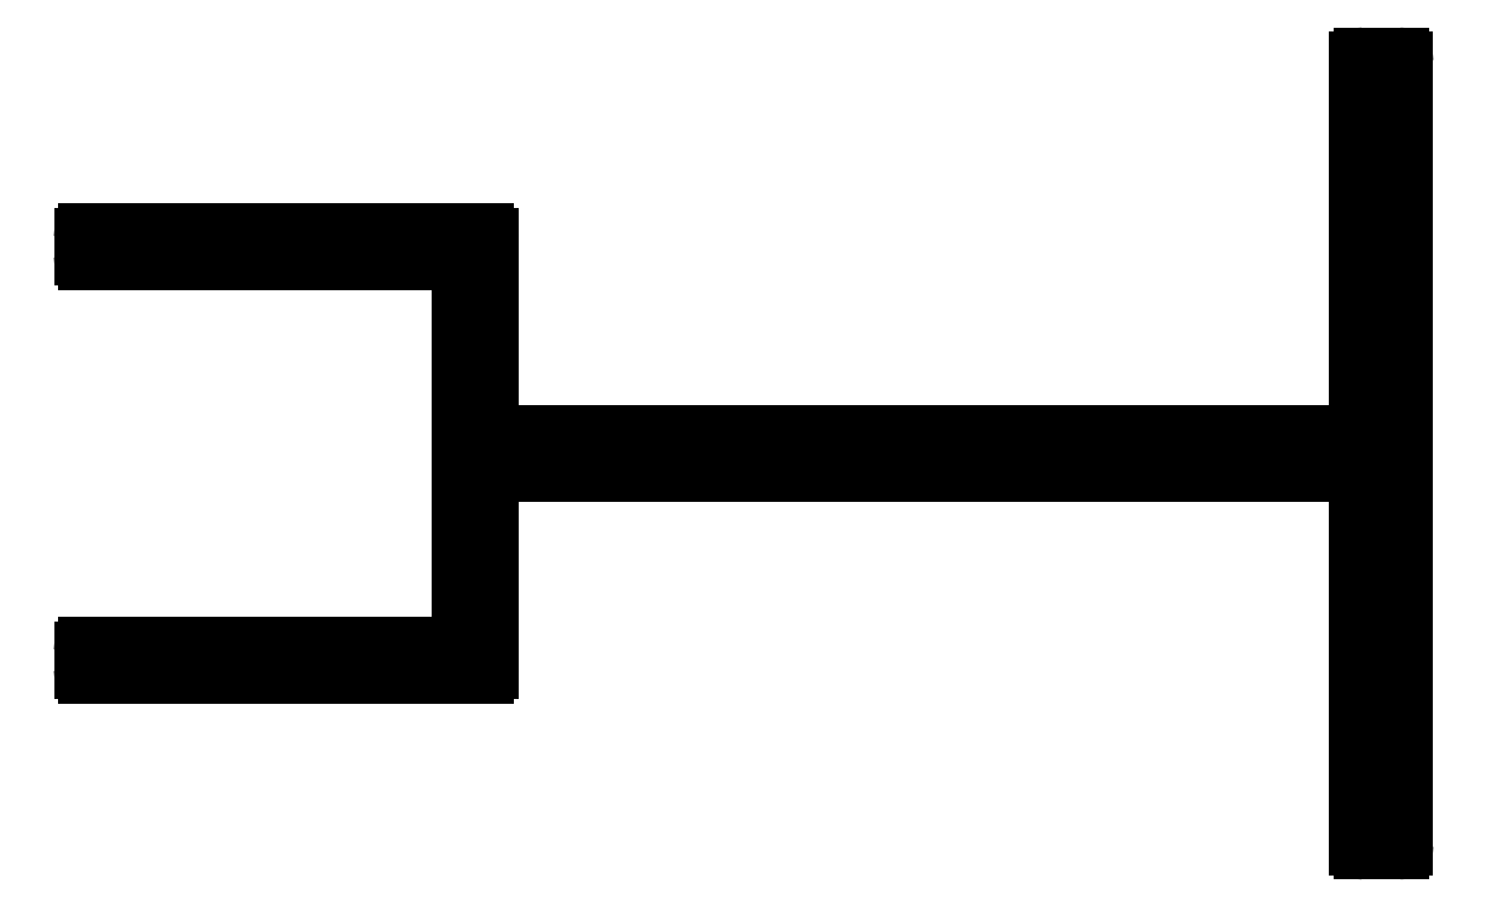
<metadata>
{"format":"dxf","ext":"dxf","renderer":"ezdxf+matplotlib","layout":"modelspace","background":"white","min_lineweight":24,"dpi":150}
</metadata>
<code>
0
SECTION
2
ENTITIES
0
ARC
8
0
10
780.1
20
518.8
30
0
40
1.5
50
0
51
90
0
LINE
8
0
10
781.6
20
477.8
30
0
11
781.6
21
518.8
31
0
0
LINE
8
0
10
739.1
20
520.3
30
0
11
780.1
21
520.3
31
0
0
ARC
8
0
10
780.1
20
477.8
30
0
40
1.5
50
270
51
0
0
ARC
8
0
10
739.1
20
520.8
30
0
40
0.5
50
180
51
270
0
LINE
8
0
10
739.1
20
476.3
30
0
11
780.1
21
476.3
31
0
0
LINE
8
0
10
738.6
20
522.8
30
0
11
738.6
21
520.8
31
0
0
ARC
8
0
10
739.1
20
475.8
30
0
40
0.5
50
90
51
180
0
ARC
8
0
10
739.1
20
522.8
30
0
40
0.5
50
90
51
180
0
LINE
8
0
10
738.6
20
473.8
30
0
11
738.6
21
475.8
31
0
0
LINE
8
0
10
784.1
20
523.3
30
0
11
739.1
21
523.3
31
0
0
ARC
8
0
10
739.1
20
473.8
30
0
40
0.5
50
180
51
270
0
ARC
8
0
10
784.1
20
522.8
30
0
40
0.5
50
0
51
90
0
LINE
8
0
10
784.1
20
473.3
30
0
11
739.1
21
473.3
31
0
0
LINE
8
0
10
784.6
20
501.8
30
0
11
784.6
21
522.8
31
0
0
ARC
8
0
10
784.1
20
473.8
30
0
40
0.5
50
270
51
0
0
ARC
8
0
10
786.1
20
501.8
30
0
40
1.5
50
180
51
270
0
LINE
8
0
10
784.6
20
494.8
30
0
11
784.6
21
473.8
31
0
0
LINE
8
0
10
882.1
20
500.3
30
0
11
786.1
21
500.3
31
0
0
ARC
8
0
10
786.1
20
494.8
30
0
40
1.5
50
90
51
180
0
ARC
8
0
10
882.1
20
501.8
30
0
40
1.5
50
270
51
0
0
LINE
8
0
10
882.1
20
496.3
30
0
11
786.1
21
496.3
31
0
0
LINE
8
0
10
883.6
20
542.8
30
0
11
883.6
21
501.8
31
0
0
ARC
8
0
10
882.1
20
494.8
30
0
40
1.5
50
0
51
90
0
ARC
8
0
10
884.1
20
542.8
30
0
40
0.5
50
90
51
180
0
LINE
8
0
10
883.6
20
453.8
30
0
11
883.6
21
494.8
31
0
0
LINE
8
0
10
888.1
20
543.3
30
0
11
884.1
21
543.3
31
0
0
ARC
8
0
10
884.1
20
453.8
30
0
40
0.5
50
180
51
270
0
ARC
8
0
10
888.1
20
542.8
30
0
40
0.5
50
0
51
90
0
LINE
8
0
10
888.1
20
453.3
30
0
11
884.1
21
453.3
31
0
0
LINE
8
0
10
888.6
20
542.8
30
0
11
888.6
21
453.8
31
0
0
ARC
8
0
10
888.1
20
453.8
30
0
40
0.5
50
270
51
0
0
ENDSEC
0
EOF

</code>
